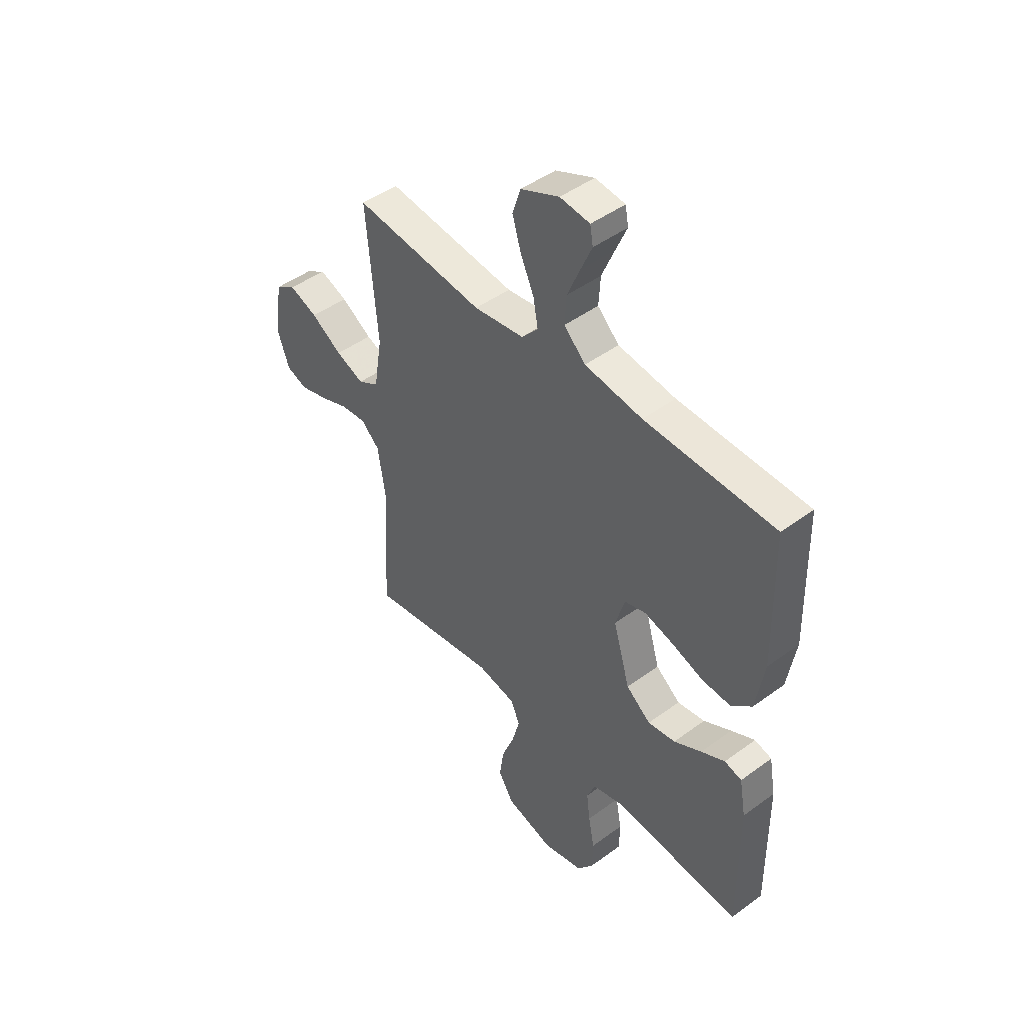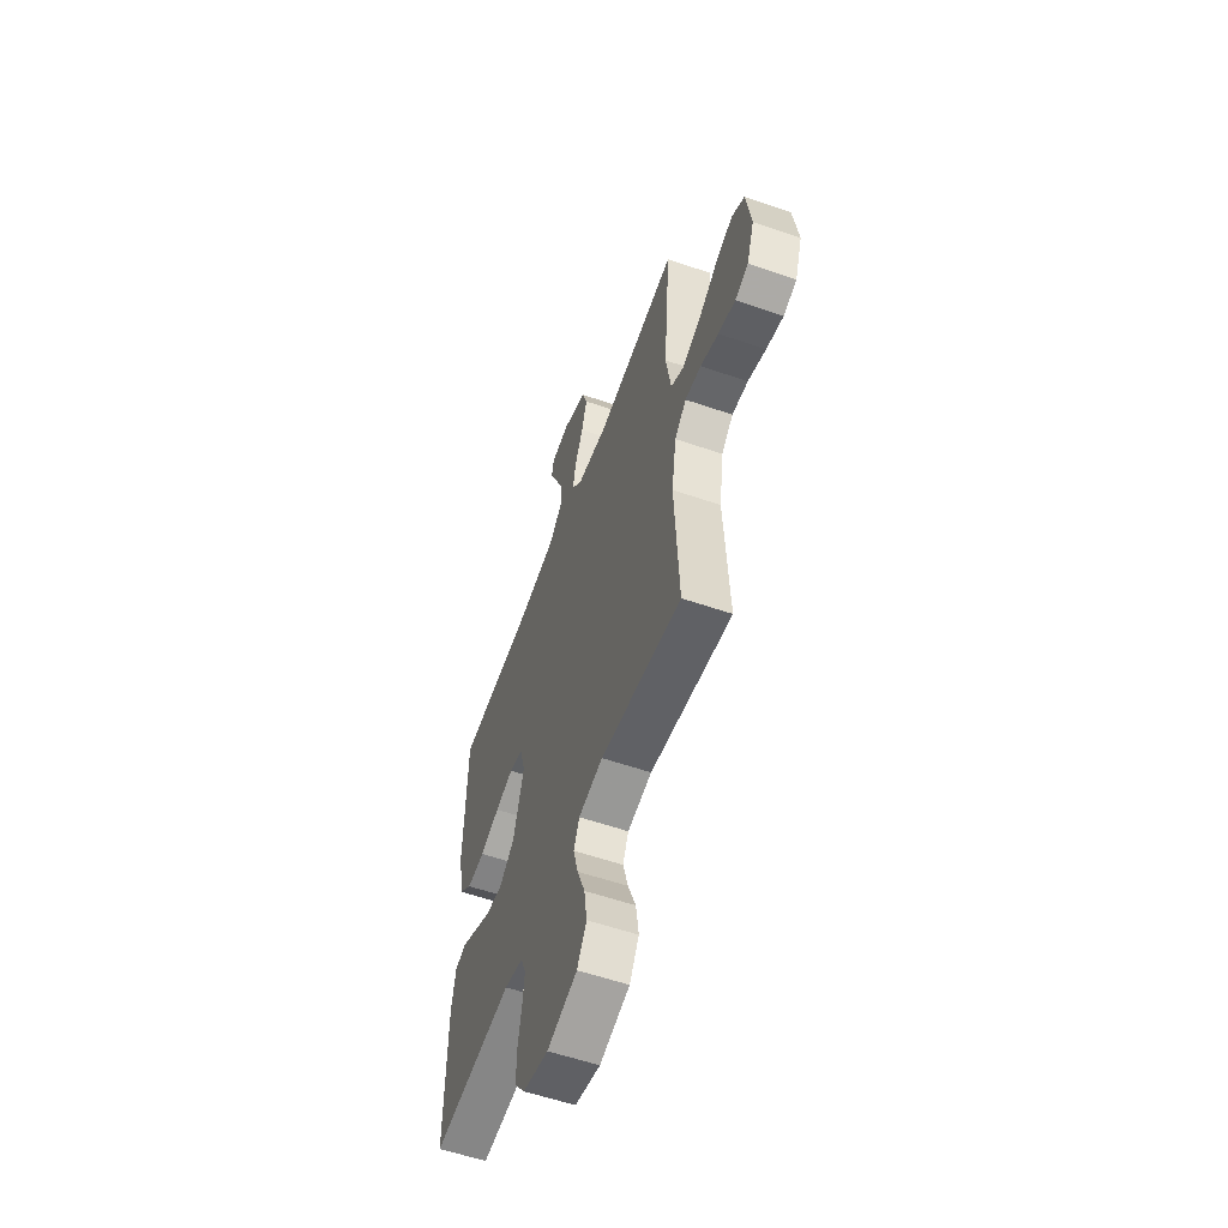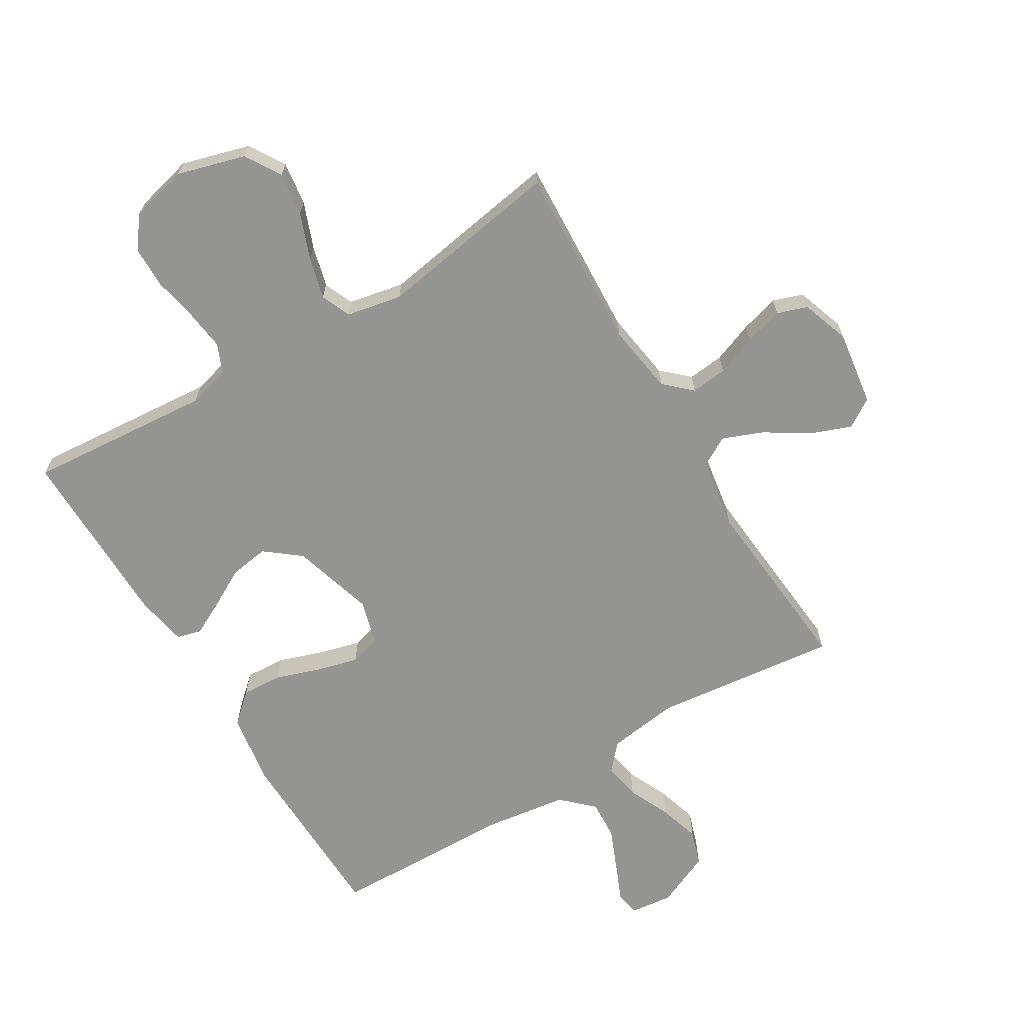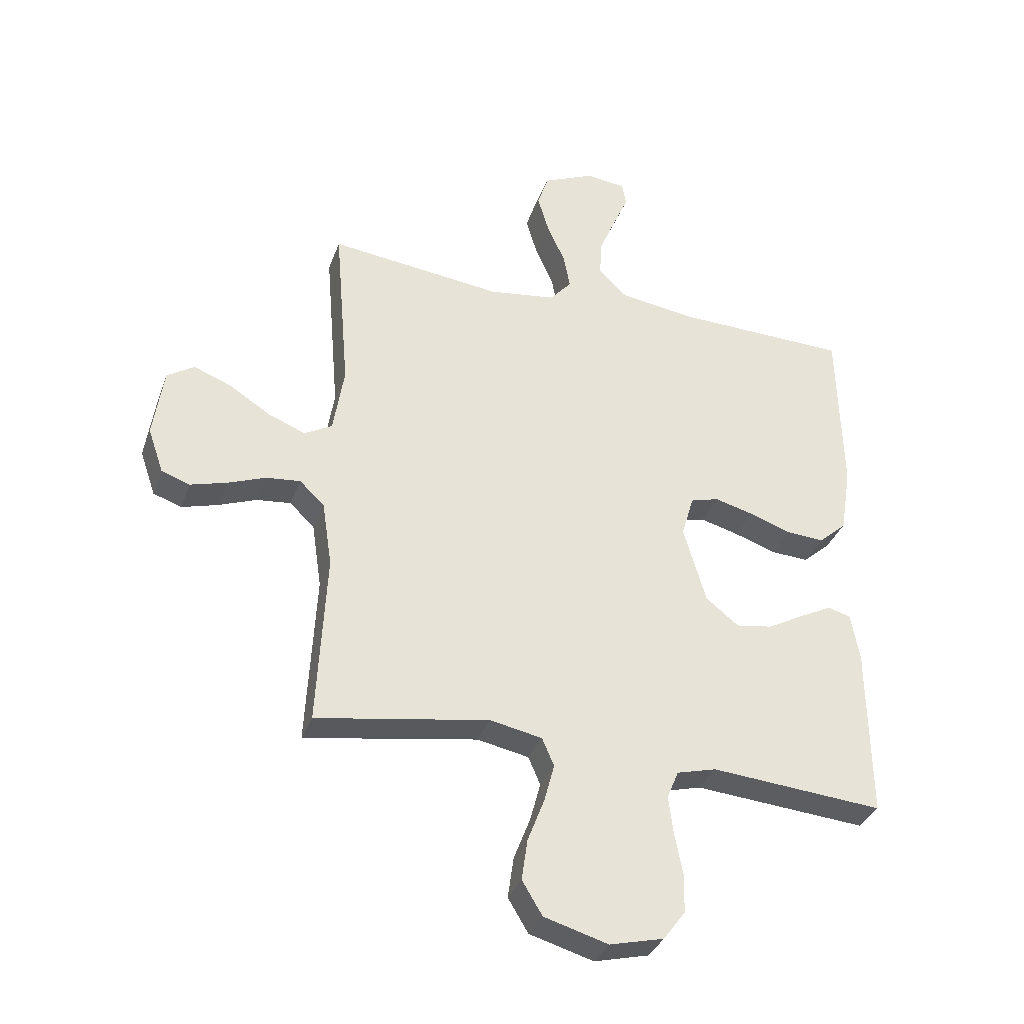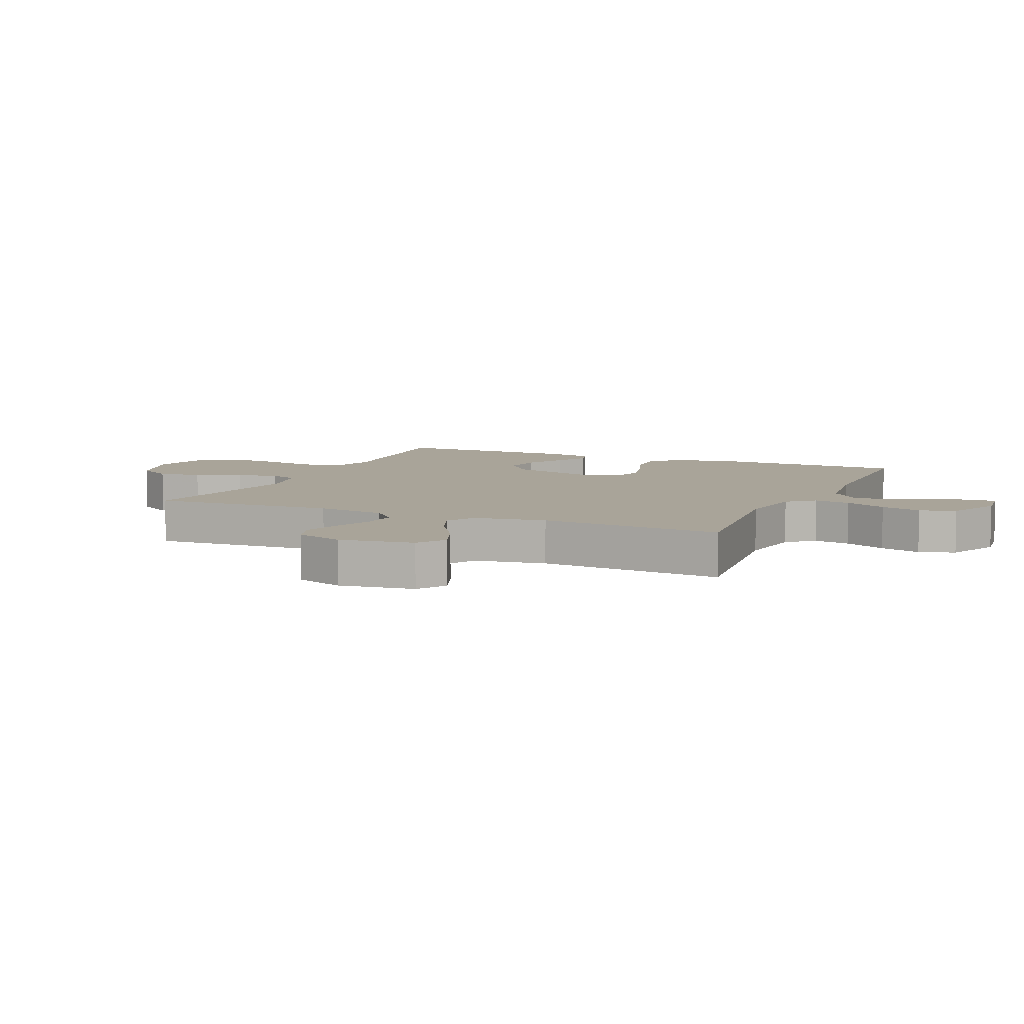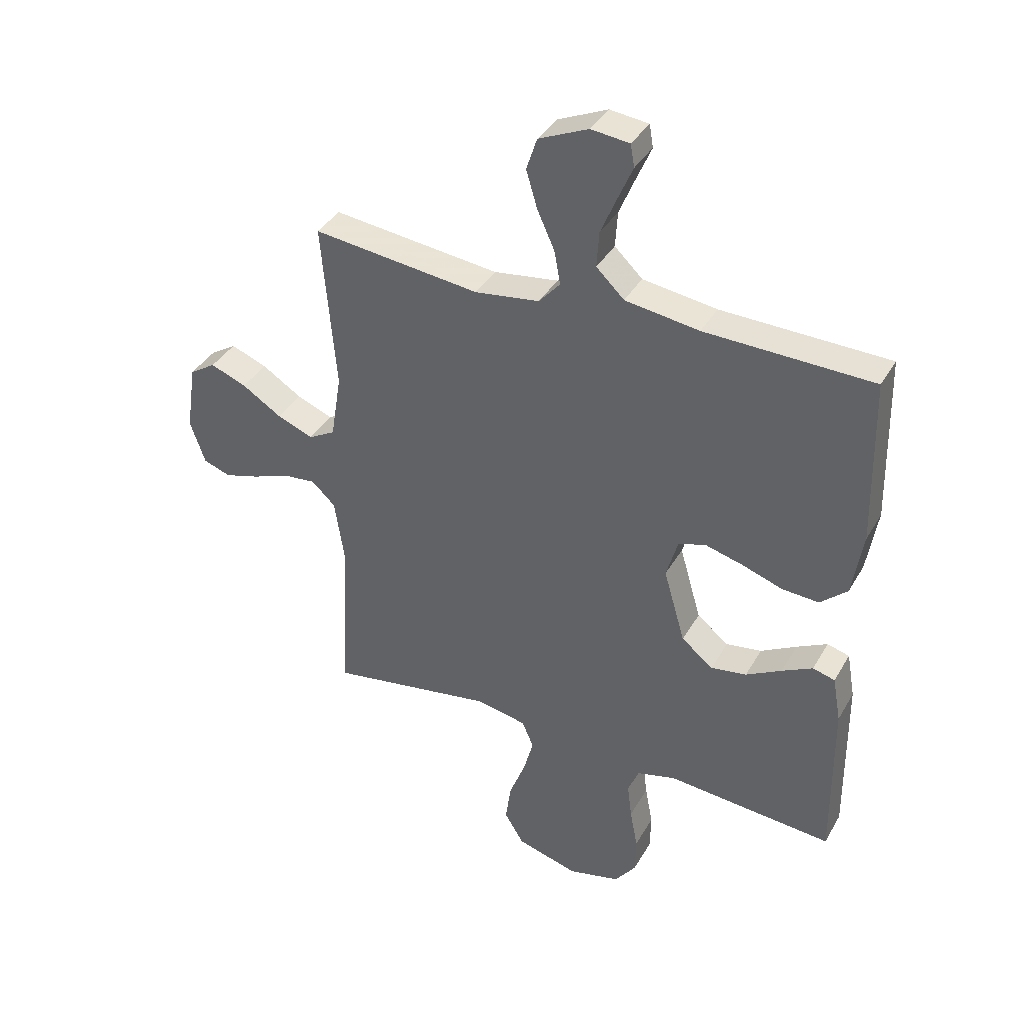
<metadata>
{"format":"obj","ext":"obj","renderer":"f3d","projection":"perspective","resolution":1024,"background":"white","views":[{"elev":46.3,"azim":49.9,"up":"+Z"},{"elev":-57.5,"azim":-109.7,"up":"+Z"},{"elev":-67.0,"azim":-148.8,"up":"+Y"},{"elev":-34.3,"azim":-18.5,"up":"+Z"},{"elev":7.3,"azim":-66.2,"up":"+Y"},{"elev":38.0,"azim":26.9,"up":"+Z"}]}
</metadata>
<code>
v -0.5 0.07 -0.5
v -0.484 0.07 -0.2
v -0.501 0.07 -0.086
v -0.544 0.07 -0.046
v -0.603 0.07 -0.052
v -0.669 0.07 -0.077
v -0.732 0.07 -0.095
v -0.781 0.07 -0.078
v -0.808 0.07 0
v -0.79 0.07 0.122
v -0.743 0.07 0.152
v -0.678 0.07 0.127
v -0.607 0.07 0.082
v -0.542 0.07 0.056
v -0.494 0.07 0.083
v -0.475 0.07 0.2
v -0.5 0.07 0.5
v -0.2 0.07 0.465
v -0.084 0.07 0.481
v -0.046 0.07 0.524
v -0.057 0.07 0.584
v -0.088 0.07 0.652
v -0.108 0.07 0.719
v -0.089 0.07 0.777
v 0 0.07 0.816
v 0.069 0.07 0.808
v 0.076 0.07 0.768
v 0.05 0.07 0.708
v 0.021 0.07 0.639
v 0.017 0.07 0.575
v 0.067 0.07 0.527
v 0.2 0.07 0.508
v 0.5 0.07 0.5
v 0.507 0.07 0.2
v 0.488 0.07 0.083
v 0.44 0.07 0.04
v 0.374 0.07 0.044
v 0.301 0.07 0.069
v 0.234 0.07 0.087
v 0.184 0.07 0.073
v 0.163 0.07 0
v 0.202 0.07 -0.134
v 0.259 0.07 -0.179
v 0.323 0.07 -0.169
v 0.387 0.07 -0.134
v 0.442 0.07 -0.106
v 0.482 0.07 -0.117
v 0.497 0.07 -0.2
v 0.5 0.07 -0.5
v 0.2 0.07 -0.475
v 0.131 0.07 -0.493
v 0.111 0.07 -0.541
v 0.119 0.07 -0.606
v 0.133 0.07 -0.679
v 0.132 0.07 -0.746
v 0.094 0.07 -0.797
v 0 0.07 -0.82
v -0.111 0.07 -0.788
v -0.146 0.07 -0.73
v -0.136 0.07 -0.659
v -0.107 0.07 -0.584
v -0.089 0.07 -0.517
v -0.11 0.07 -0.469
v -0.2 0.07 -0.451
v -0.5 0 -0.5
v -0.484 0 -0.2
v -0.501 0 -0.086
v -0.544 0 -0.046
v -0.603 0 -0.052
v -0.669 0 -0.077
v -0.732 0 -0.095
v -0.781 0 -0.078
v -0.808 0 0
v -0.79 0 0.122
v -0.743 0 0.152
v -0.678 0 0.127
v -0.607 0 0.082
v -0.542 0 0.056
v -0.494 0 0.083
v -0.475 0 0.2
v -0.5 0 0.5
v -0.2 0 0.465
v -0.084 0 0.481
v -0.046 0 0.524
v -0.057 0 0.584
v -0.088 0 0.652
v -0.108 0 0.719
v -0.089 0 0.777
v 0 0 0.816
v 0.069 0 0.808
v 0.076 0 0.768
v 0.05 0 0.708
v 0.021 0 0.639
v 0.017 0 0.575
v 0.067 0 0.527
v 0.2 0 0.508
v 0.5 0 0.5
v 0.507 0 0.2
v 0.488 0 0.083
v 0.44 0 0.04
v 0.374 0 0.044
v 0.301 0 0.069
v 0.234 0 0.087
v 0.184 0 0.073
v 0.163 0 0
v 0.202 0 -0.134
v 0.259 0 -0.179
v 0.323 0 -0.169
v 0.387 0 -0.134
v 0.442 0 -0.106
v 0.482 0 -0.117
v 0.497 0 -0.2
v 0.5 0 -0.5
v 0.2 0 -0.475
v 0.131 0 -0.493
v 0.111 0 -0.541
v 0.119 0 -0.606
v 0.133 0 -0.679
v 0.132 0 -0.746
v 0.094 0 -0.797
v 0 0 -0.82
v -0.111 0 -0.788
v -0.146 0 -0.73
v -0.136 0 -0.659
v -0.107 0 -0.584
v -0.089 0 -0.517
v -0.11 0 -0.469
v -0.2 0 -0.451
f 58 59 60 61
f 58 61 62
f 57 58 62
f 56 57 62
f 53 54 55 56
f 52 53 56 62
f 51 52 62 63
f 47 48 49 50
f 44 45 46 47
f 44 47 50 51
f 35 36 37 38
f 35 38 39
f 32 33 34 35
f 31 32 35 39
f 30 31 39 40
f 25 26 27 28
f 25 28 29
f 24 25 29 30
f 21 22 23 24
f 20 21 24 30
f 16 17 18
f 15 16 18 19
f 10 11 12 13
f 10 13 14
f 9 10 14
f 8 9 14
f 5 6 7 8
f 5 8 14
f 4 5 14 15
f 64 1 2
f 64 2 3
f 63 64 3
f 43 44 51 63
f 42 43 63 3
f 41 42 3 4
f 19 20 30 40
f 19 40 41
f 4 15 19 41
f 125 124 123 122
f 126 125 122
f 126 122 121
f 126 121 120
f 120 119 118 117
f 126 120 117 116
f 127 126 116 115
f 114 113 112 111
f 111 110 109 108
f 115 114 111 108
f 102 101 100 99
f 103 102 99
f 99 98 97 96
f 103 99 96 95
f 104 103 95 94
f 92 91 90 89
f 93 92 89
f 94 93 89 88
f 88 87 86 85
f 94 88 85 84
f 82 81 80
f 83 82 80 79
f 77 76 75 74
f 78 77 74
f 78 74 73
f 78 73 72
f 72 71 70 69
f 78 72 69
f 79 78 69 68
f 66 65 128
f 67 66 128
f 67 128 127
f 127 115 108 107
f 67 127 107 106
f 68 67 106 105
f 104 94 84 83
f 105 104 83
f 105 83 79 68
f 1 65 66 2
f 2 66 67 3
f 3 67 68 4
f 4 68 69 5
f 5 69 70 6
f 6 70 71 7
f 7 71 72 8
f 8 72 73 9
f 9 73 74 10
f 10 74 75 11
f 11 75 76 12
f 12 76 77 13
f 13 77 78 14
f 14 78 79 15
f 15 79 80 16
f 16 80 81 17
f 17 81 82 18
f 18 82 83 19
f 19 83 84 20
f 20 84 85 21
f 21 85 86 22
f 22 86 87 23
f 23 87 88 24
f 24 88 89 25
f 25 89 90 26
f 26 90 91 27
f 27 91 92 28
f 28 92 93 29
f 29 93 94 30
f 30 94 95 31
f 31 95 96 32
f 32 96 97 33
f 33 97 98 34
f 34 98 99 35
f 35 99 100 36
f 36 100 101 37
f 37 101 102 38
f 38 102 103 39
f 39 103 104 40
f 40 104 105 41
f 41 105 106 42
f 42 106 107 43
f 43 107 108 44
f 44 108 109 45
f 45 109 110 46
f 46 110 111 47
f 47 111 112 48
f 48 112 113 49
f 49 113 114 50
f 50 114 115 51
f 51 115 116 52
f 52 116 117 53
f 53 117 118 54
f 54 118 119 55
f 55 119 120 56
f 56 120 121 57
f 57 121 122 58
f 58 122 123 59
f 59 123 124 60
f 60 124 125 61
f 61 125 126 62
f 62 126 127 63
f 63 127 128 64
f 64 128 65 1

</code>
